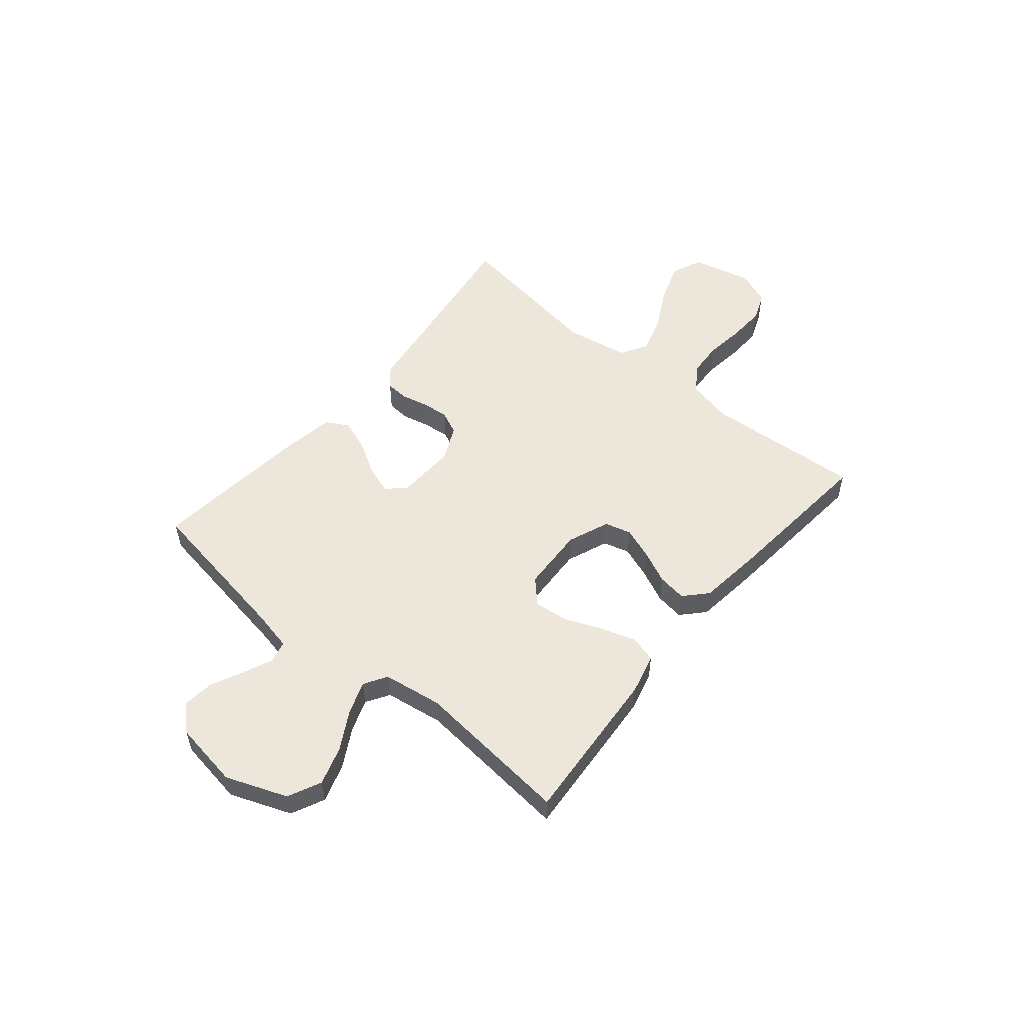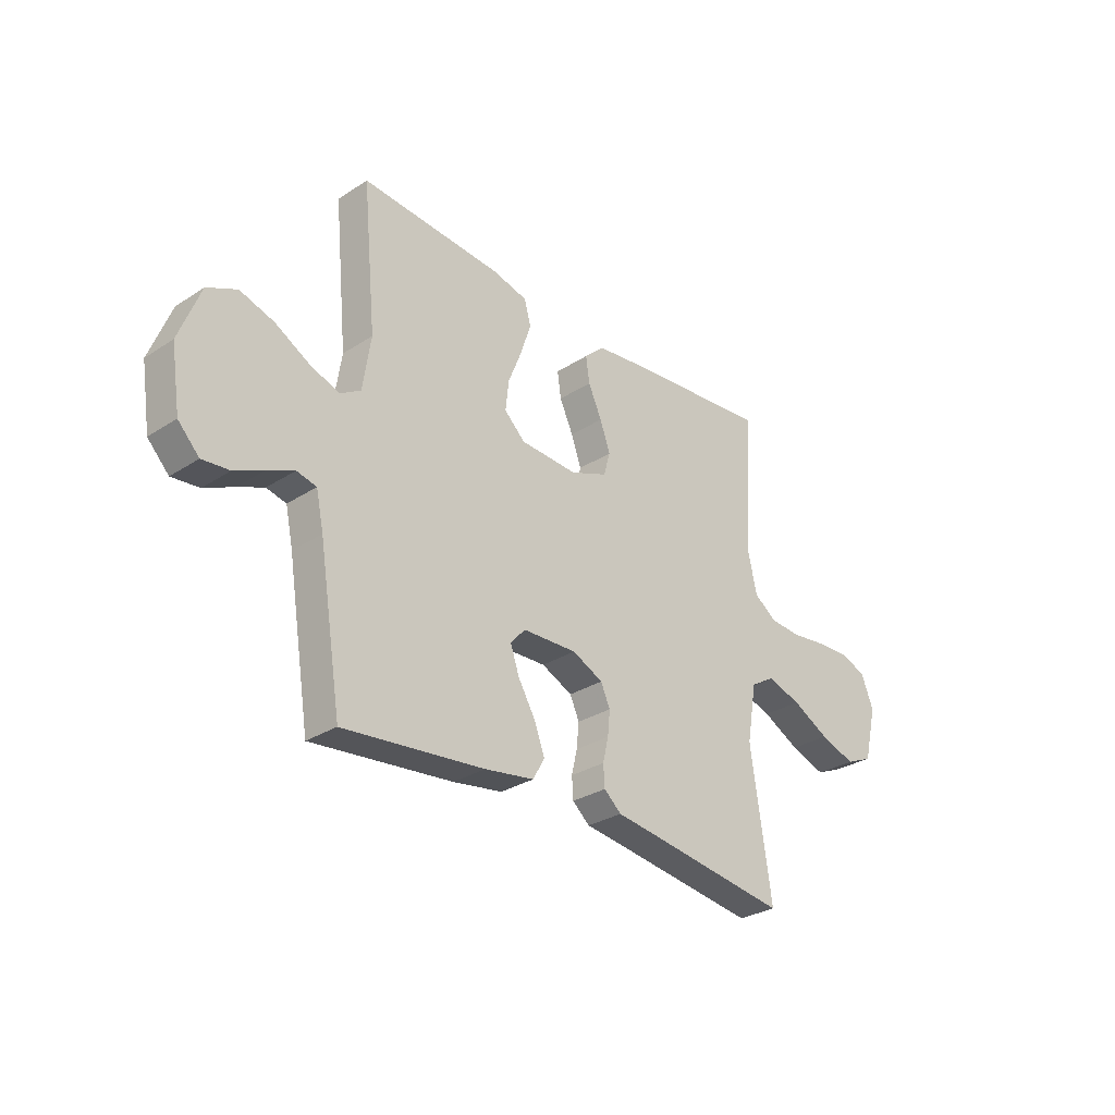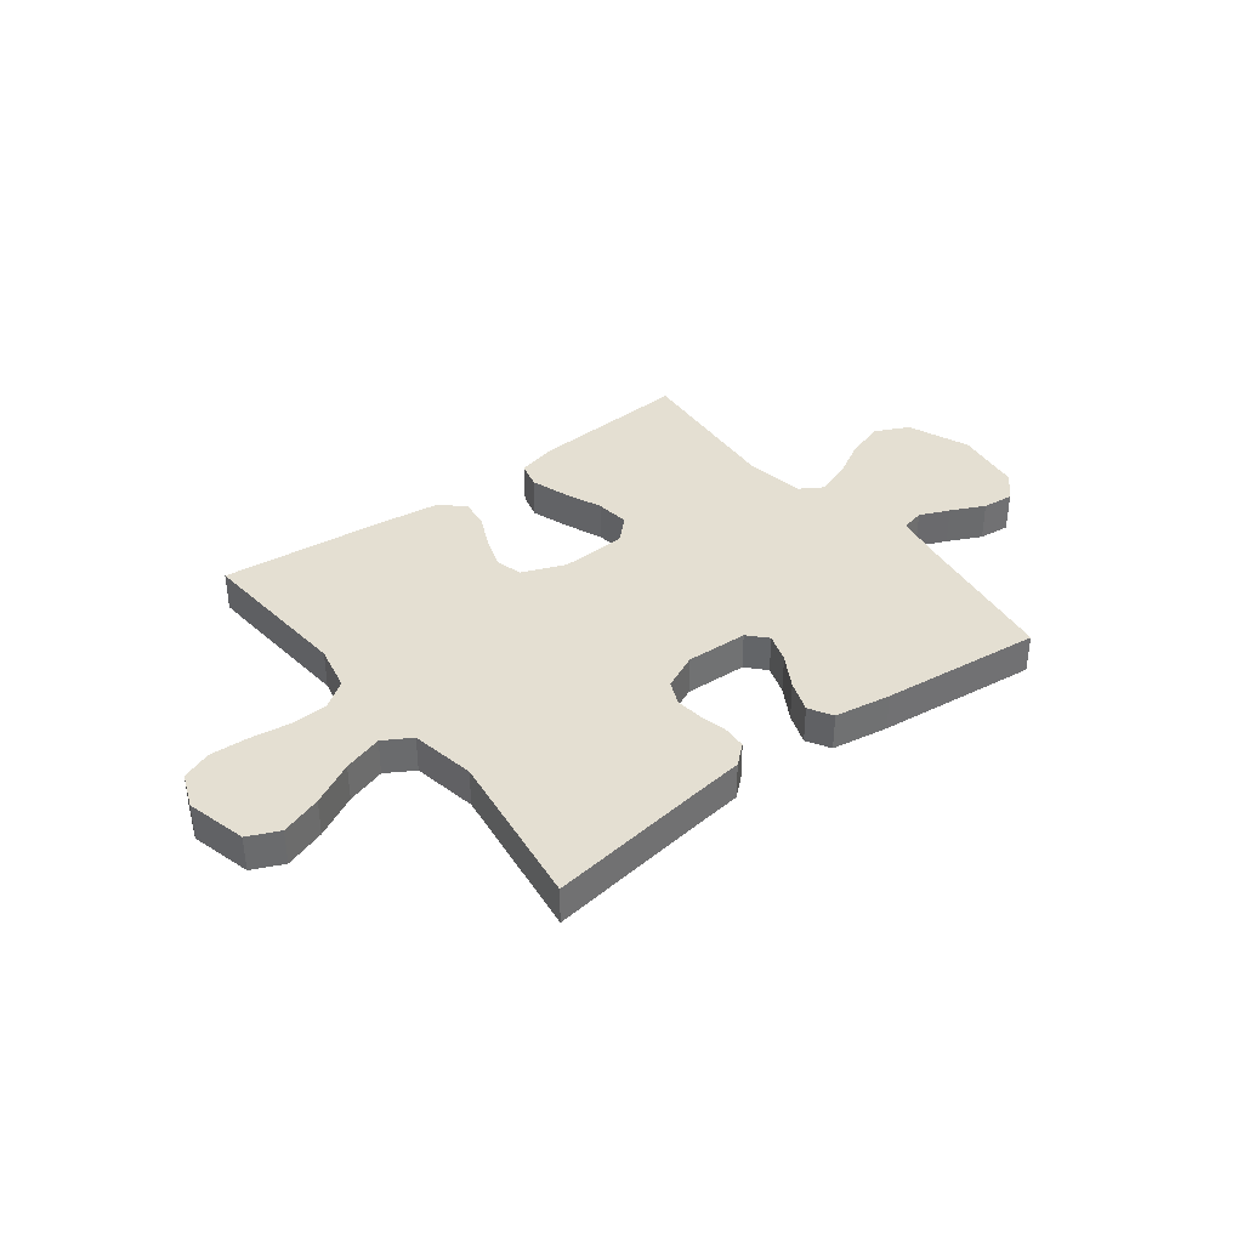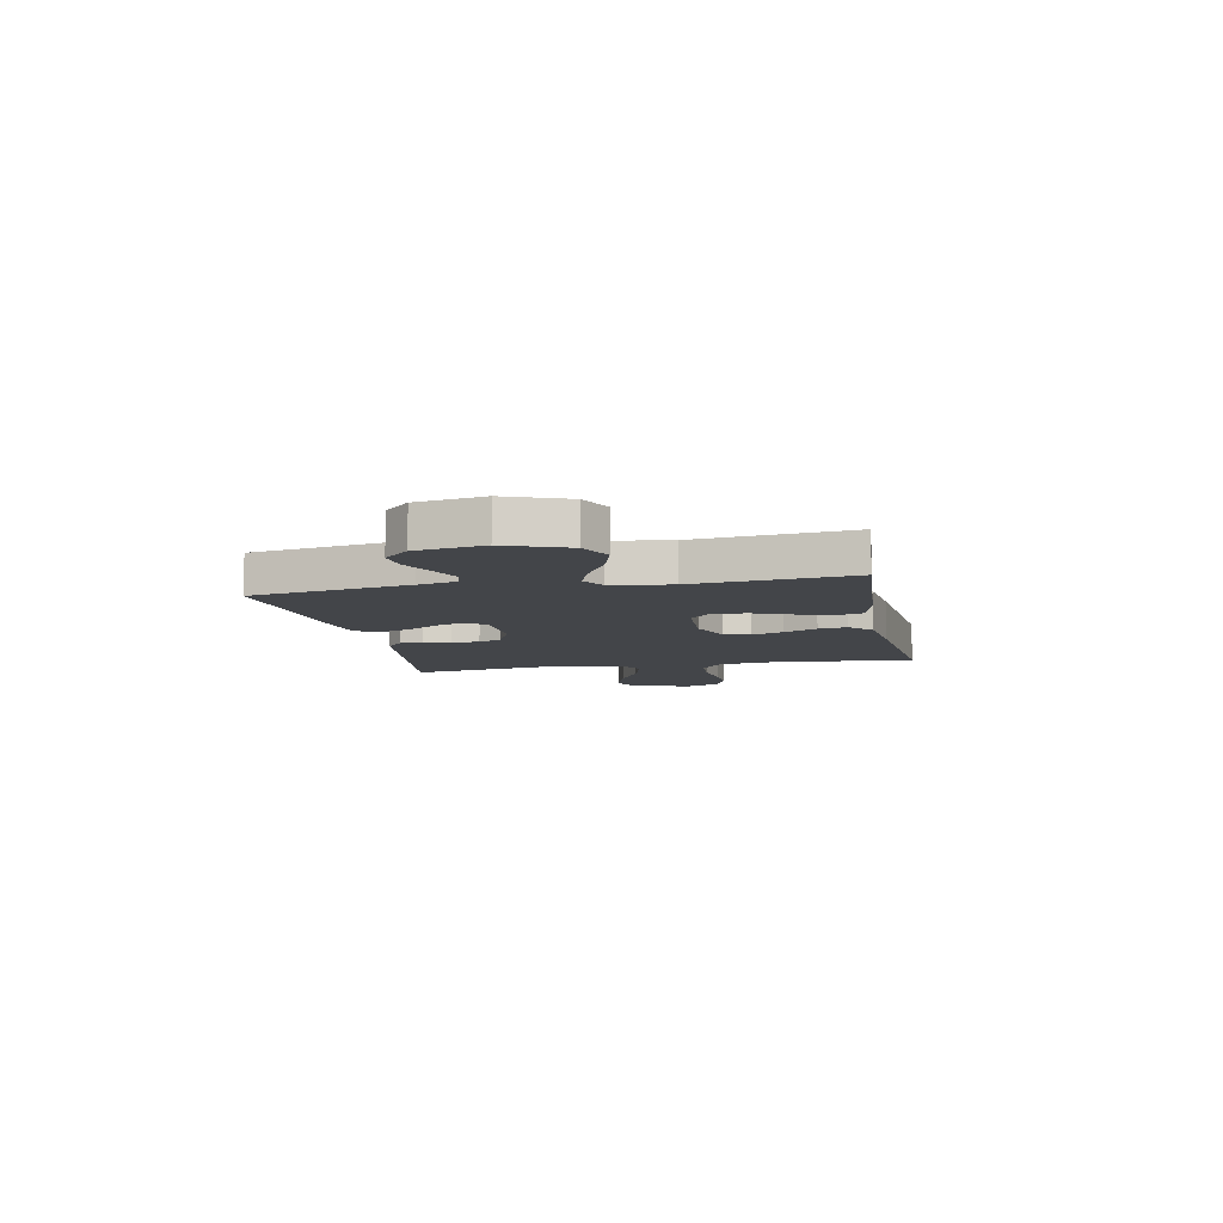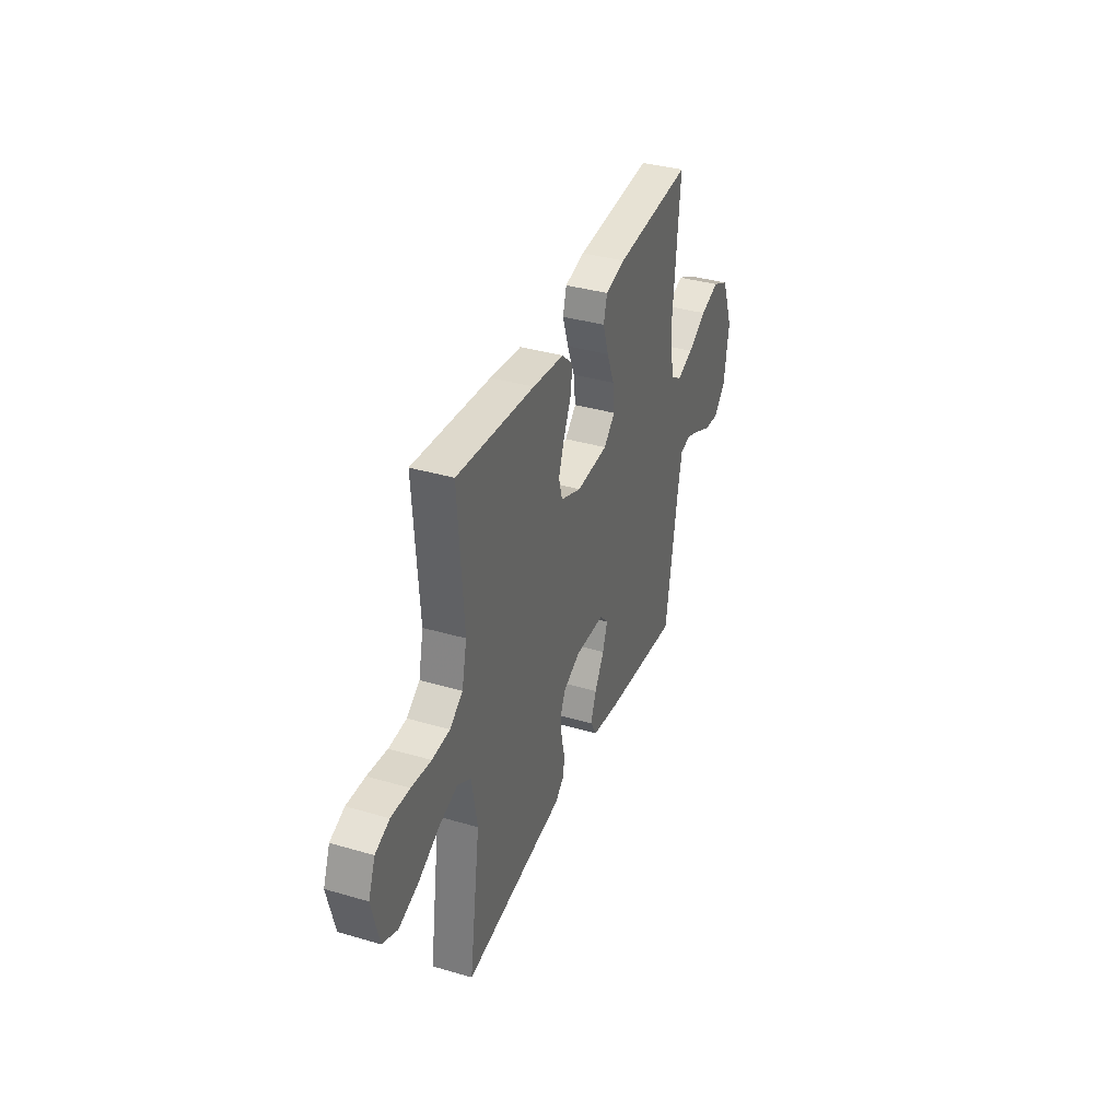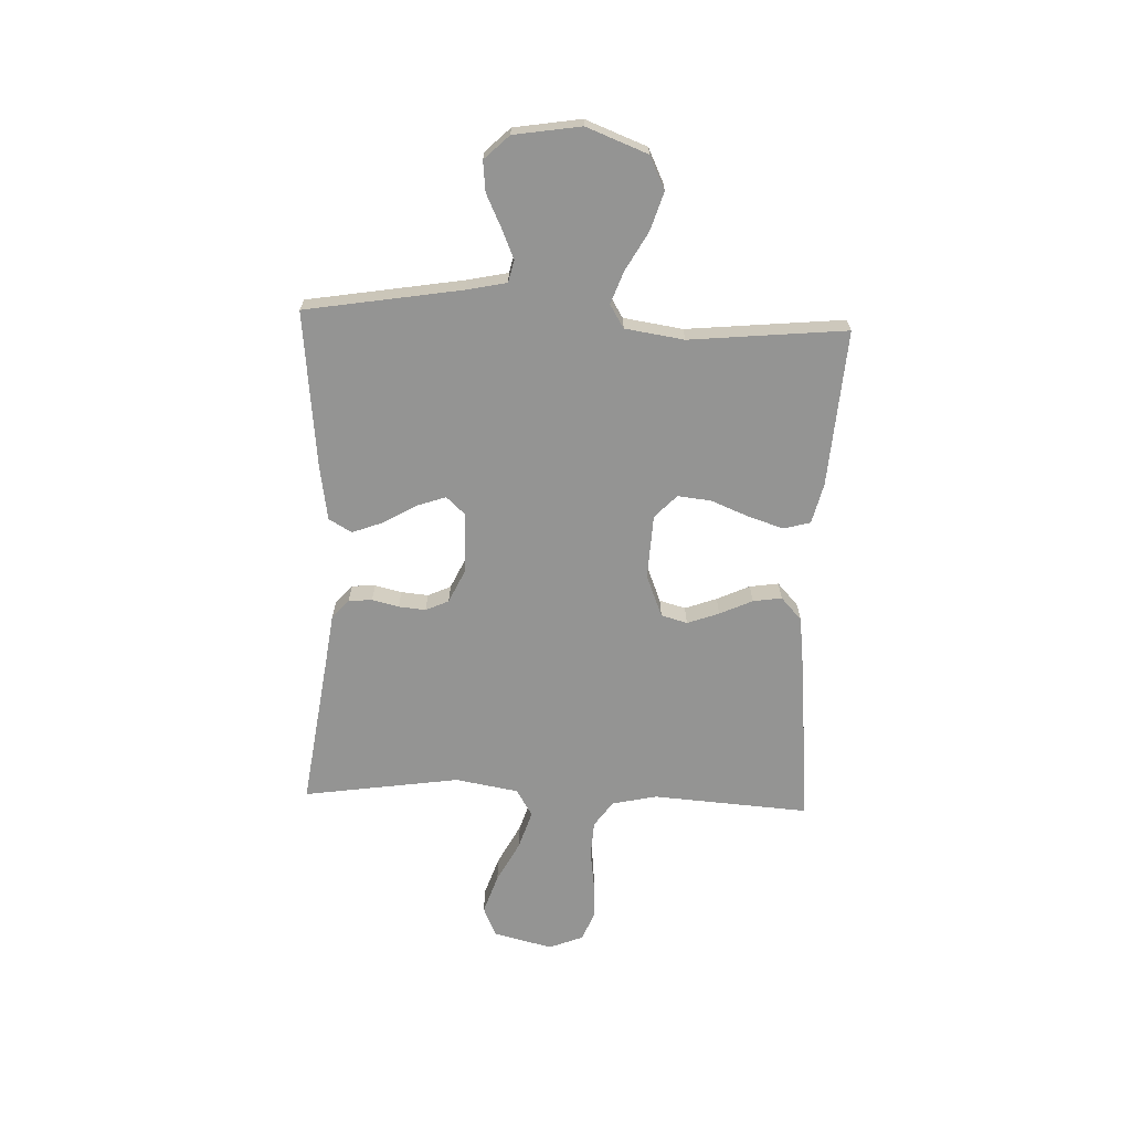
<metadata>
{"format":"obj","ext":"obj","renderer":"f3d","projection":"perspective","resolution":1024,"background":"white","views":[{"elev":53.6,"azim":-50.2,"up":"+Y"},{"elev":-29.7,"azim":-46.6,"up":"+Z"},{"elev":37.2,"azim":142.3,"up":"+Y"},{"elev":-8.8,"azim":-78.6,"up":"+Y"},{"elev":36.6,"azim":110.8,"up":"+Z"},{"elev":-67.0,"azim":-92.2,"up":"+Y"}]}
</metadata>
<code>
v 0.5 0.07 -0.5
v 0.2 0.07 -0.458
v 0.109 0.07 -0.446
v 0.072 0.07 -0.414
v 0.069 0.07 -0.369
v 0.081 0.07 -0.318
v 0.086 0.07 -0.266
v 0.066 0.07 -0.222
v 0 0.07 -0.191
v -0.116 0.07 -0.195
v -0.148 0.07 -0.23
v -0.129 0.07 -0.285
v -0.092 0.07 -0.348
v -0.07 0.07 -0.407
v -0.095 0.07 -0.451
v -0.2 0.07 -0.468
v -0.5 0.07 -0.5
v -0.549 0.07 -0.2
v -0.565 0.07 -0.125
v -0.607 0.07 -0.115
v -0.663 0.07 -0.139
v -0.726 0.07 -0.169
v -0.784 0.07 -0.175
v -0.829 0.07 -0.128
v -0.849 0.07 0
v -0.804 0.07 0.117
v -0.741 0.07 0.147
v -0.668 0.07 0.124
v -0.595 0.07 0.083
v -0.532 0.07 0.06
v -0.488 0.07 0.087
v -0.471 0.07 0.2
v -0.5 0.07 0.5
v -0.2 0.07 0.478
v -0.123 0.07 0.459
v -0.109 0.07 0.408
v -0.131 0.07 0.34
v -0.16 0.07 0.268
v -0.167 0.07 0.204
v -0.123 0.07 0.162
v 0 0.07 0.156
v 0.08 0.07 0.188
v 0.094 0.07 0.238
v 0.072 0.07 0.299
v 0.043 0.07 0.362
v 0.035 0.07 0.417
v 0.078 0.07 0.457
v 0.2 0.07 0.472
v 0.5 0.07 0.5
v 0.479 0.07 0.2
v 0.498 0.07 0.114
v 0.548 0.07 0.079
v 0.616 0.07 0.075
v 0.692 0.07 0.085
v 0.763 0.07 0.088
v 0.818 0.07 0.066
v 0.844 0.07 0
v 0.816 0.07 -0.113
v 0.758 0.07 -0.139
v 0.682 0.07 -0.113
v 0.602 0.07 -0.071
v 0.529 0.07 -0.048
v 0.477 0.07 -0.079
v 0.456 0.07 -0.2
v 0.5 0 -0.5
v 0.2 0 -0.458
v 0.109 0 -0.446
v 0.072 0 -0.414
v 0.069 0 -0.369
v 0.081 0 -0.318
v 0.086 0 -0.266
v 0.066 0 -0.222
v 0 0 -0.191
v -0.116 0 -0.195
v -0.148 0 -0.23
v -0.129 0 -0.285
v -0.092 0 -0.348
v -0.07 0 -0.407
v -0.095 0 -0.451
v -0.2 0 -0.468
v -0.5 0 -0.5
v -0.549 0 -0.2
v -0.565 0 -0.125
v -0.607 0 -0.115
v -0.663 0 -0.139
v -0.726 0 -0.169
v -0.784 0 -0.175
v -0.829 0 -0.128
v -0.849 0 0
v -0.804 0 0.117
v -0.741 0 0.147
v -0.668 0 0.124
v -0.595 0 0.083
v -0.532 0 0.06
v -0.488 0 0.087
v -0.471 0 0.2
v -0.5 0 0.5
v -0.2 0 0.478
v -0.123 0 0.459
v -0.109 0 0.408
v -0.131 0 0.34
v -0.16 0 0.268
v -0.167 0 0.204
v -0.123 0 0.162
v 0 0 0.156
v 0.08 0 0.188
v 0.094 0 0.238
v 0.072 0 0.299
v 0.043 0 0.362
v 0.035 0 0.417
v 0.078 0 0.457
v 0.2 0 0.472
v 0.5 0 0.5
v 0.479 0 0.2
v 0.498 0 0.114
v 0.548 0 0.079
v 0.616 0 0.075
v 0.692 0 0.085
v 0.763 0 0.088
v 0.818 0 0.066
v 0.844 0 0
v 0.816 0 -0.113
v 0.758 0 -0.139
v 0.682 0 -0.113
v 0.602 0 -0.071
v 0.529 0 -0.048
v 0.477 0 -0.079
v 0.456 0 -0.2
f 58 59 60 61
f 58 61 62
f 57 58 62
f 56 57 62
f 53 54 55 56
f 53 56 62
f 52 53 62 63
f 47 48 49 50
f 47 50 51
f 44 45 46 47
f 43 44 47 51
f 42 43 51 52
f 35 36 37 38
f 33 34 35 38
f 32 33 38 39
f 31 32 39 40
f 26 27 28 29
f 26 29 30
f 25 26 30
f 24 25 30
f 21 22 23 24
f 20 21 24 30
f 19 20 30 31
f 15 16 17 18
f 12 13 14 15
f 11 12 15 18
f 10 11 18 19
f 3 4 5 6
f 2 3 6 7
f 64 1 2 7
f 63 64 7 8
f 41 42 52 63
f 41 63 8 9
f 19 31 40 41
f 9 10 19 41
f 125 124 123 122
f 126 125 122
f 126 122 121
f 126 121 120
f 120 119 118 117
f 126 120 117
f 127 126 117 116
f 114 113 112 111
f 115 114 111
f 111 110 109 108
f 115 111 108 107
f 116 115 107 106
f 102 101 100 99
f 102 99 98 97
f 103 102 97 96
f 104 103 96 95
f 93 92 91 90
f 94 93 90
f 94 90 89
f 94 89 88
f 88 87 86 85
f 94 88 85 84
f 95 94 84 83
f 82 81 80 79
f 79 78 77 76
f 82 79 76 75
f 83 82 75 74
f 70 69 68 67
f 71 70 67 66
f 71 66 65 128
f 72 71 128 127
f 127 116 106 105
f 73 72 127 105
f 105 104 95 83
f 105 83 74 73
f 1 65 66 2
f 2 66 67 3
f 3 67 68 4
f 4 68 69 5
f 5 69 70 6
f 6 70 71 7
f 7 71 72 8
f 8 72 73 9
f 9 73 74 10
f 10 74 75 11
f 11 75 76 12
f 12 76 77 13
f 13 77 78 14
f 14 78 79 15
f 15 79 80 16
f 16 80 81 17
f 17 81 82 18
f 18 82 83 19
f 19 83 84 20
f 20 84 85 21
f 21 85 86 22
f 22 86 87 23
f 23 87 88 24
f 24 88 89 25
f 25 89 90 26
f 26 90 91 27
f 27 91 92 28
f 28 92 93 29
f 29 93 94 30
f 30 94 95 31
f 31 95 96 32
f 32 96 97 33
f 33 97 98 34
f 34 98 99 35
f 35 99 100 36
f 36 100 101 37
f 37 101 102 38
f 38 102 103 39
f 39 103 104 40
f 40 104 105 41
f 41 105 106 42
f 42 106 107 43
f 43 107 108 44
f 44 108 109 45
f 45 109 110 46
f 46 110 111 47
f 47 111 112 48
f 48 112 113 49
f 49 113 114 50
f 50 114 115 51
f 51 115 116 52
f 52 116 117 53
f 53 117 118 54
f 54 118 119 55
f 55 119 120 56
f 56 120 121 57
f 57 121 122 58
f 58 122 123 59
f 59 123 124 60
f 60 124 125 61
f 61 125 126 62
f 62 126 127 63
f 63 127 128 64
f 64 128 65 1

</code>
